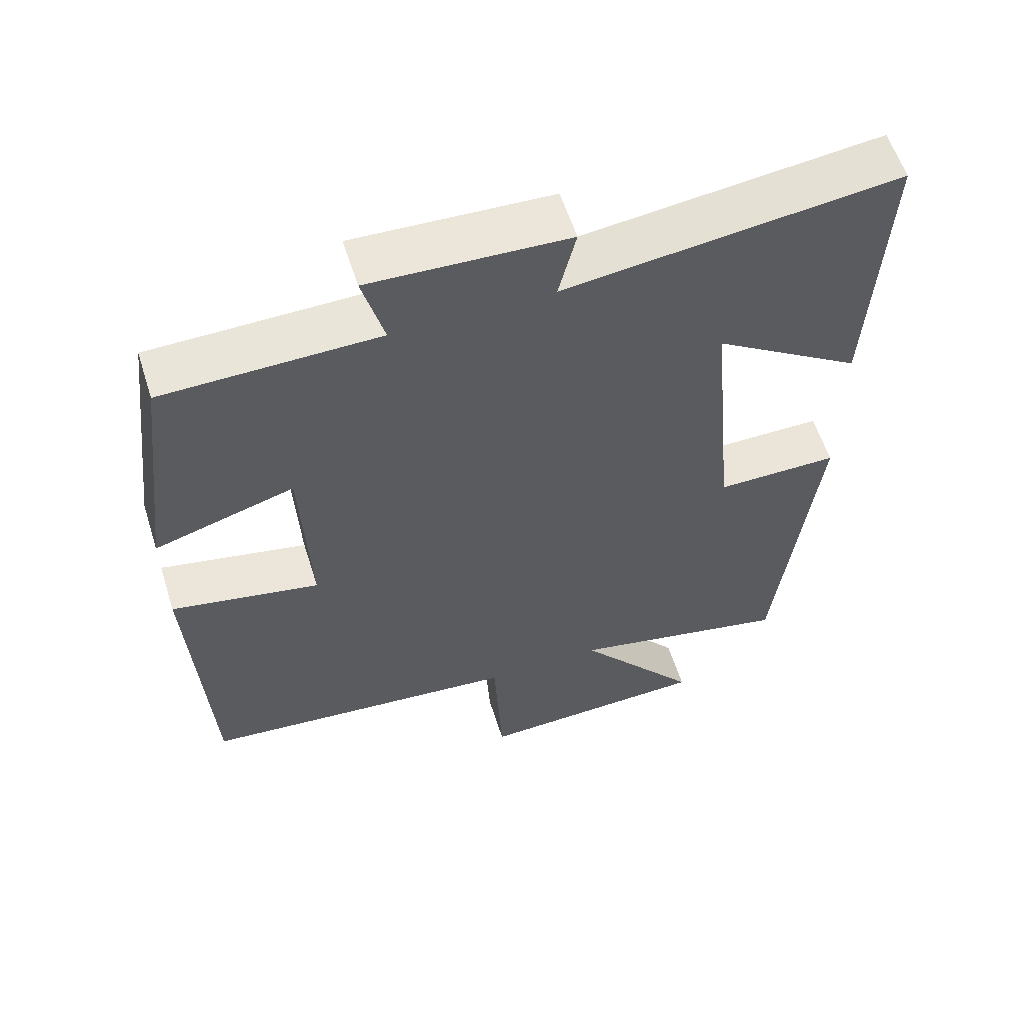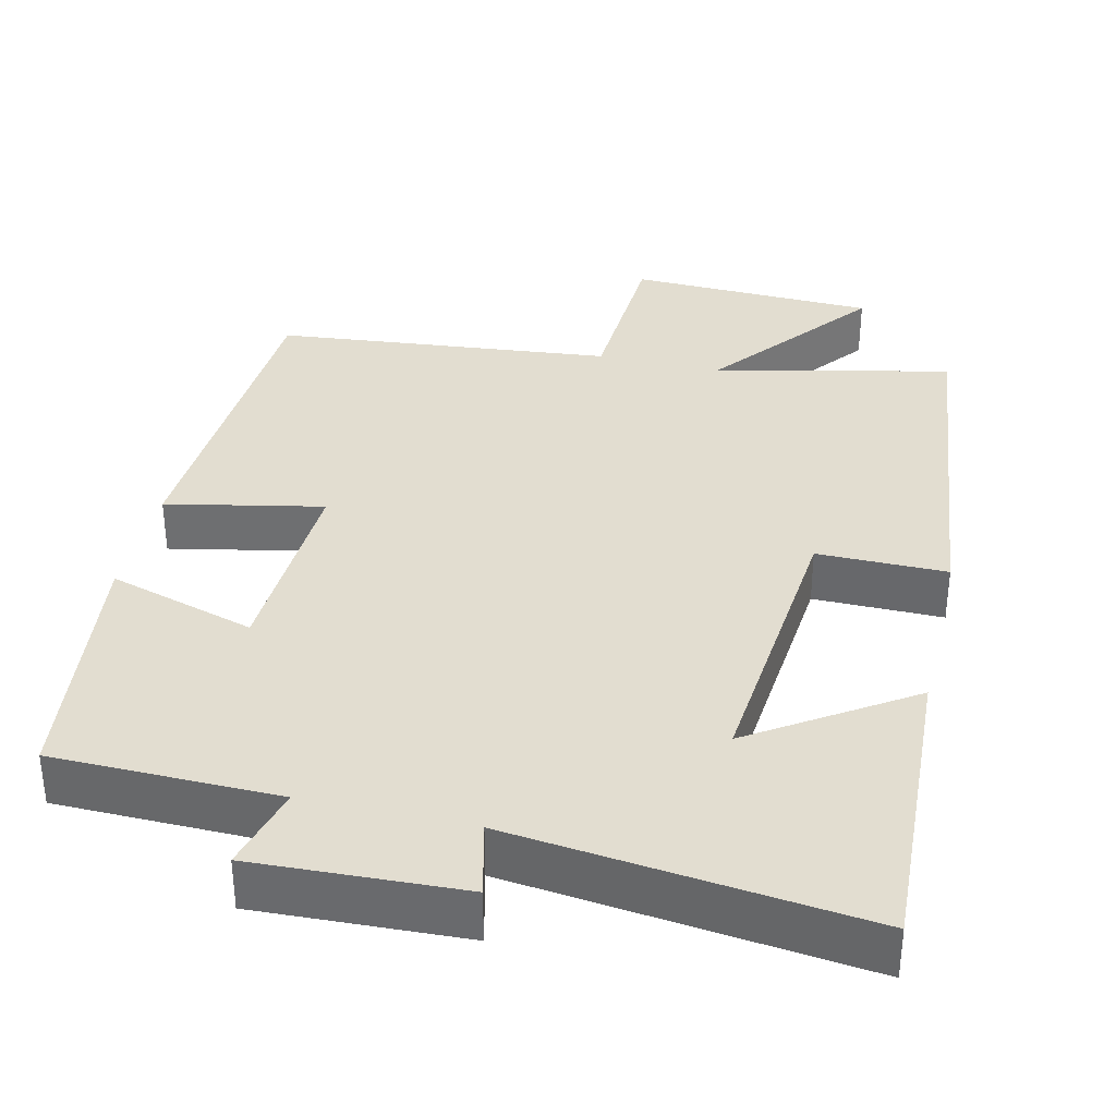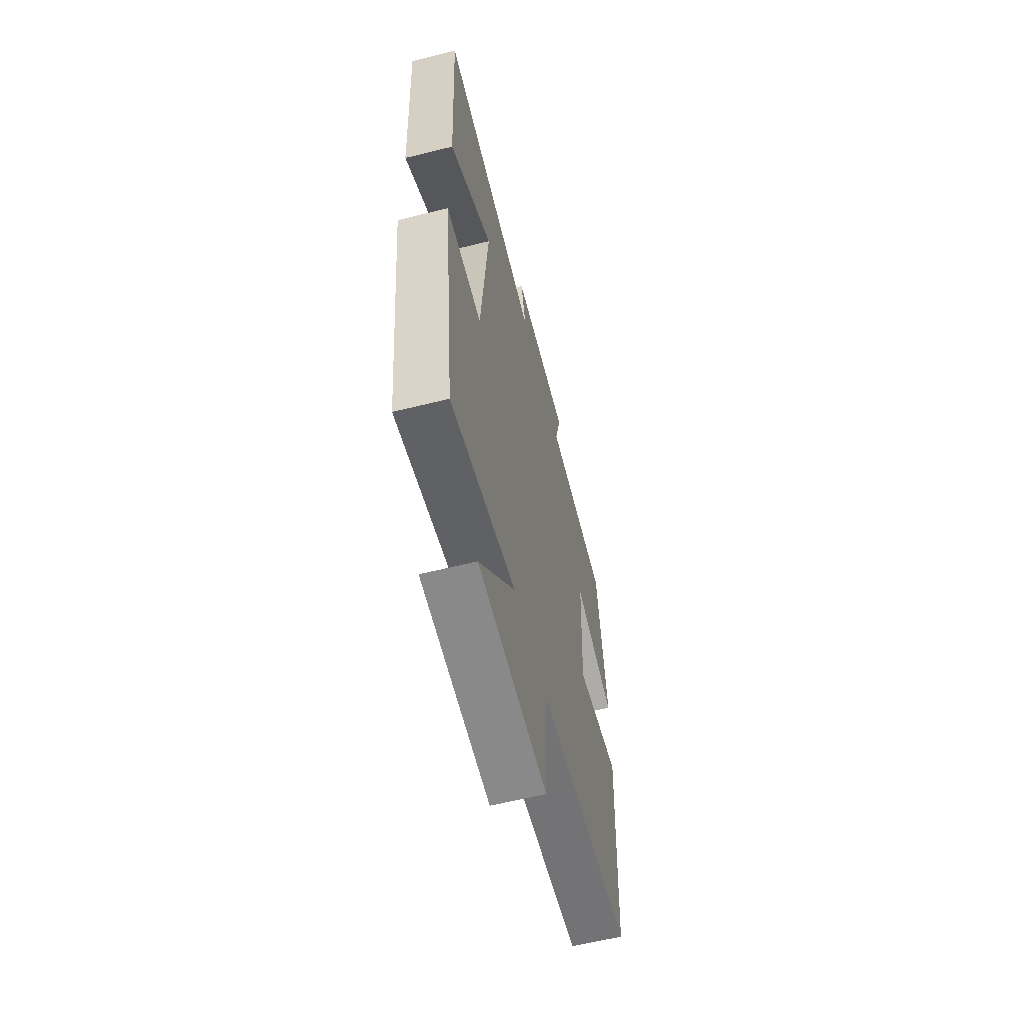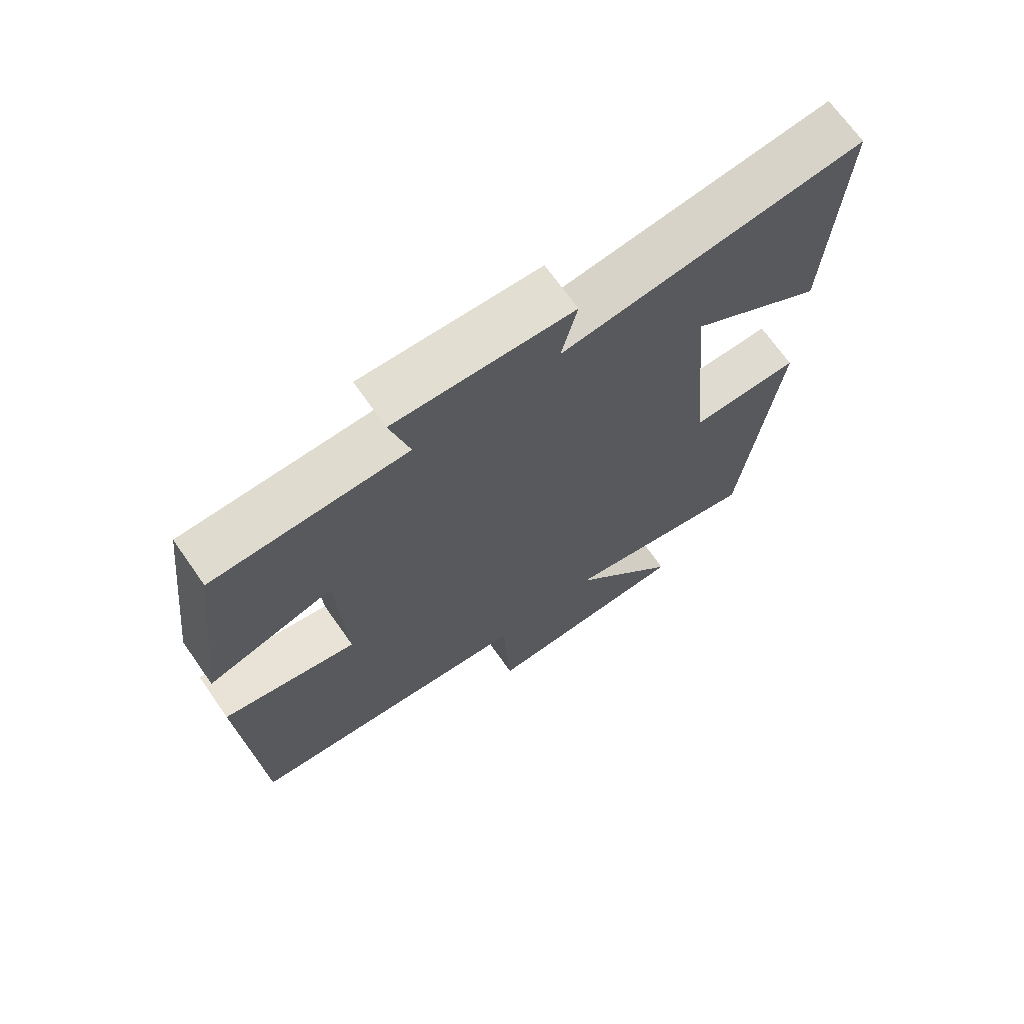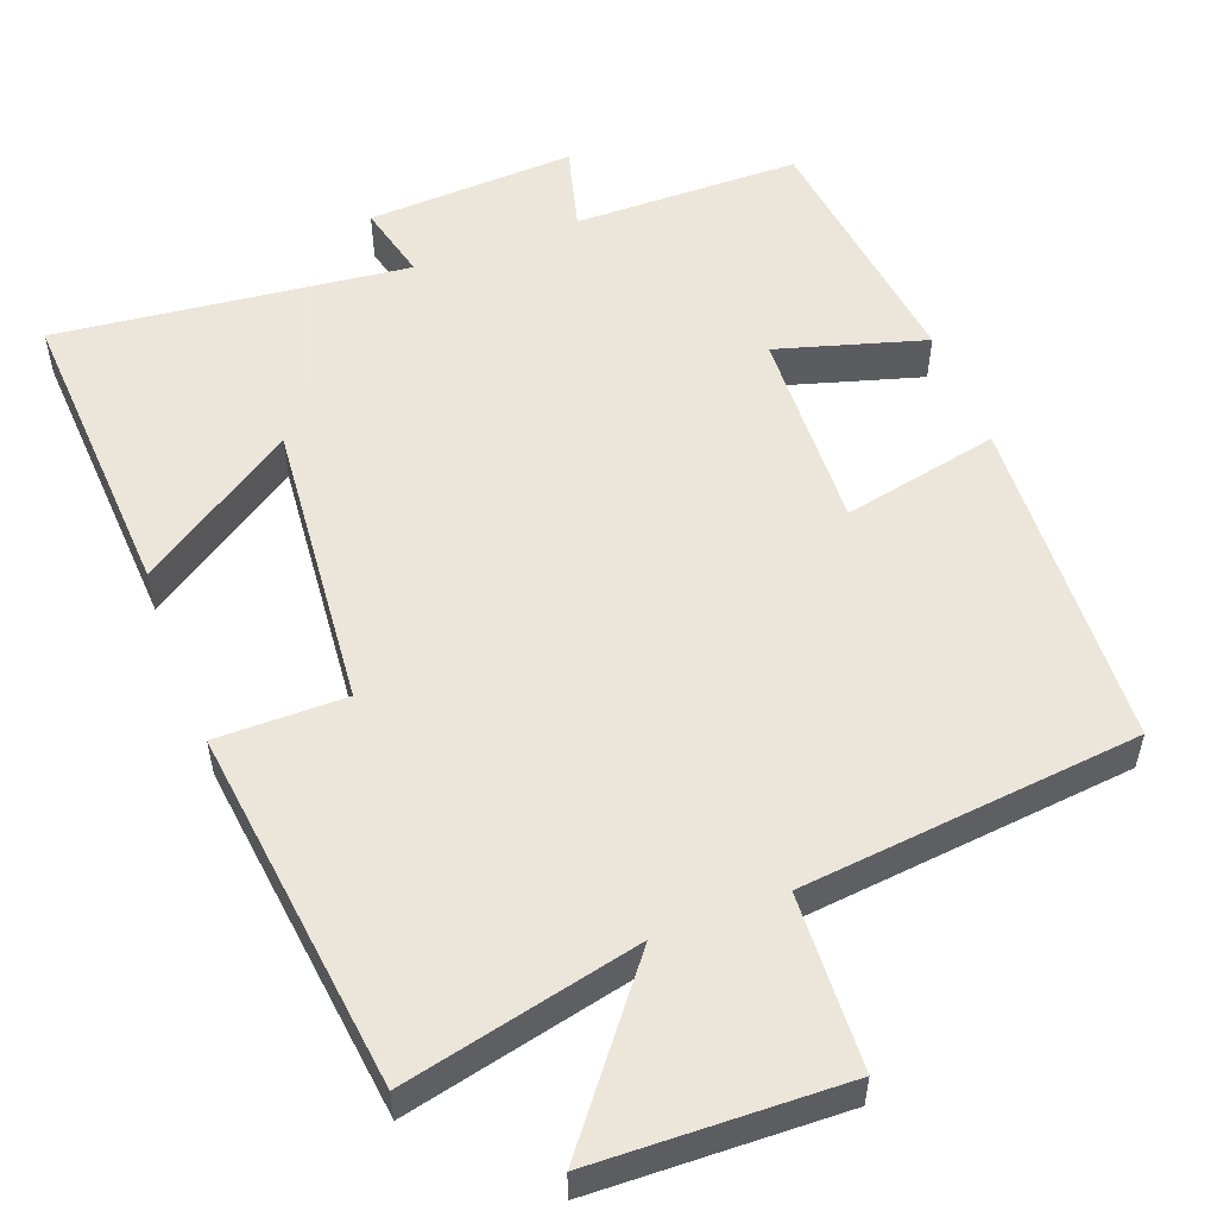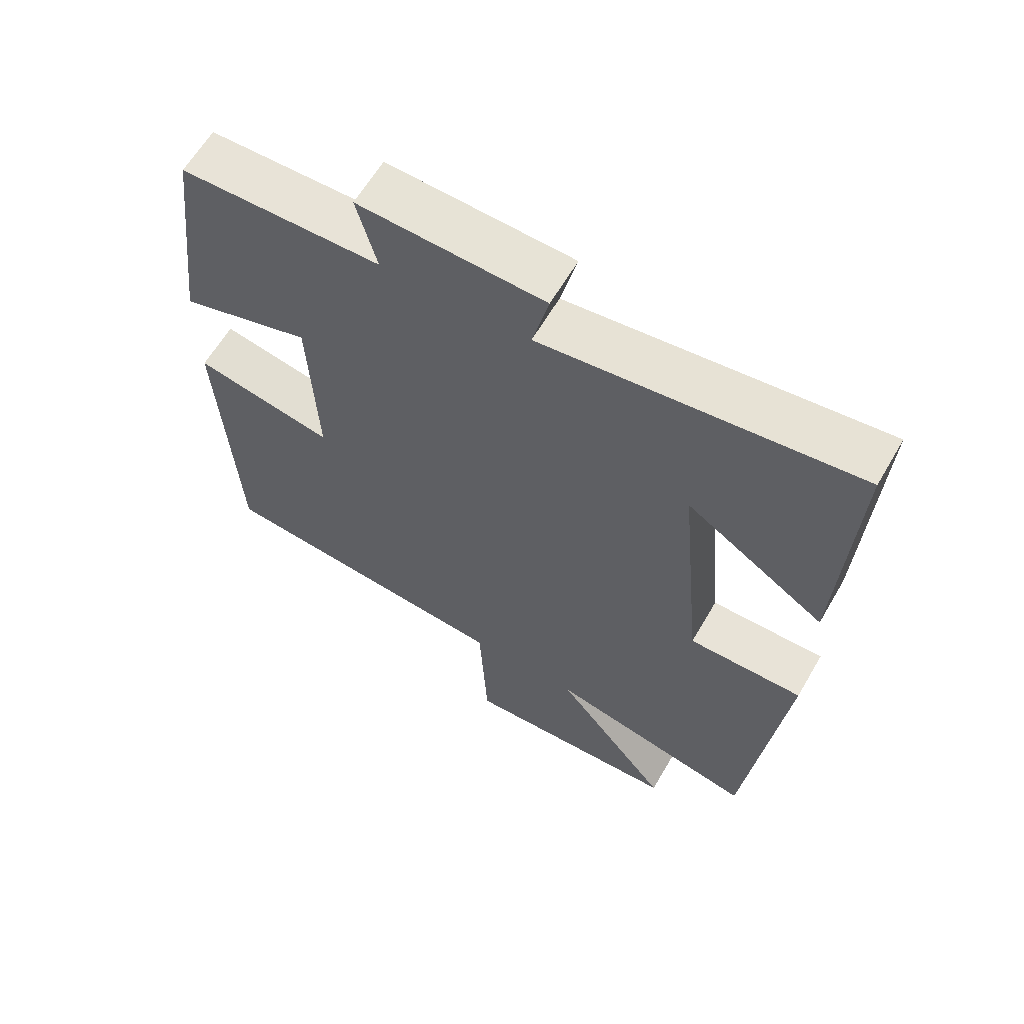
<metadata>
{"format":"obj","ext":"obj","renderer":"f3d","projection":"perspective","resolution":1024,"background":"white","views":[{"elev":58.7,"azim":-17.6,"up":"+Z"},{"elev":35.3,"azim":13.1,"up":"+Y"},{"elev":-61.3,"azim":104.2,"up":"+Z"},{"elev":69.6,"azim":-35.1,"up":"+Z"},{"elev":54.2,"azim":159.0,"up":"+Y"},{"elev":62.3,"azim":30.2,"up":"+Z"}]}
</metadata>
<code>
v 0.445 0.07 -0.569
v 0.135 0.07 -0.5
v 0.307 0.07 -0.717
v -0.019 0.07 -0.729
v -0.031 0.07 -0.5
v -0.476 0.07 -0.456
v -0.5 0.07 -0.012
v -0.294 0.07 -0.054
v -0.306 0.07 0.214
v -0.5 0.07 0.156
v -0.459 0.07 0.495
v -0.162 0.07 0.5
v -0.192 0.07 0.612
v 0.082 0.07 0.6
v 0.058 0.07 0.5
v 0.52 0.07 0.555
v 0.5 0.07 0.155
v 0.294 0.07 0.29
v 0.33 0.07 -0.092
v 0.5 0.07 -0.091
v 0.445 0 -0.569
v 0.135 0 -0.5
v 0.307 0 -0.717
v -0.019 0 -0.729
v -0.031 0 -0.5
v -0.476 0 -0.456
v -0.5 0 -0.012
v -0.294 0 -0.054
v -0.306 0 0.214
v -0.5 0 0.156
v -0.459 0 0.495
v -0.162 0 0.5
v -0.192 0 0.612
v 0.082 0 0.6
v 0.058 0 0.5
v 0.52 0 0.555
v 0.5 0 0.155
v 0.294 0 0.29
v 0.33 0 -0.092
v 0.5 0 -0.091
f 19 20 1 2
f 18 19 2
f 15 16 17 18
f 15 18 2
f 12 13 14 15
f 11 12 15
f 10 11 15
f 9 10 15
f 8 9 15 2
f 7 8 2
f 6 7 2
f 5 6 2
f 2 3 4 5
f 22 21 40 39
f 22 39 38
f 38 37 36 35
f 22 38 35
f 35 34 33 32
f 35 32 31
f 35 31 30
f 35 30 29
f 22 35 29 28
f 22 28 27
f 22 27 26
f 22 26 25
f 25 24 23 22
f 1 21 22 2
f 2 22 23 3
f 3 23 24 4
f 4 24 25 5
f 5 25 26 6
f 6 26 27 7
f 7 27 28 8
f 8 28 29 9
f 9 29 30 10
f 10 30 31 11
f 11 31 32 12
f 12 32 33 13
f 13 33 34 14
f 14 34 35 15
f 15 35 36 16
f 16 36 37 17
f 17 37 38 18
f 18 38 39 19
f 19 39 40 20
f 20 40 21 1

</code>
